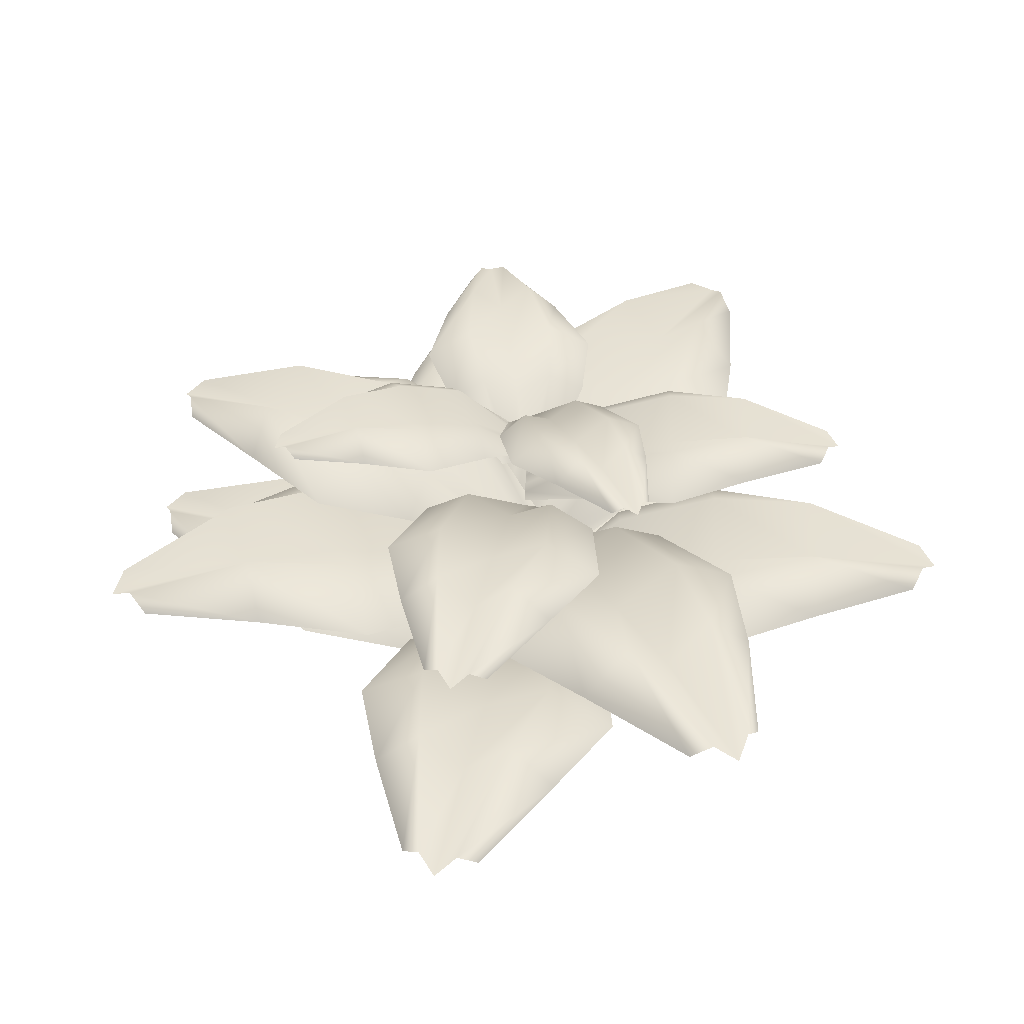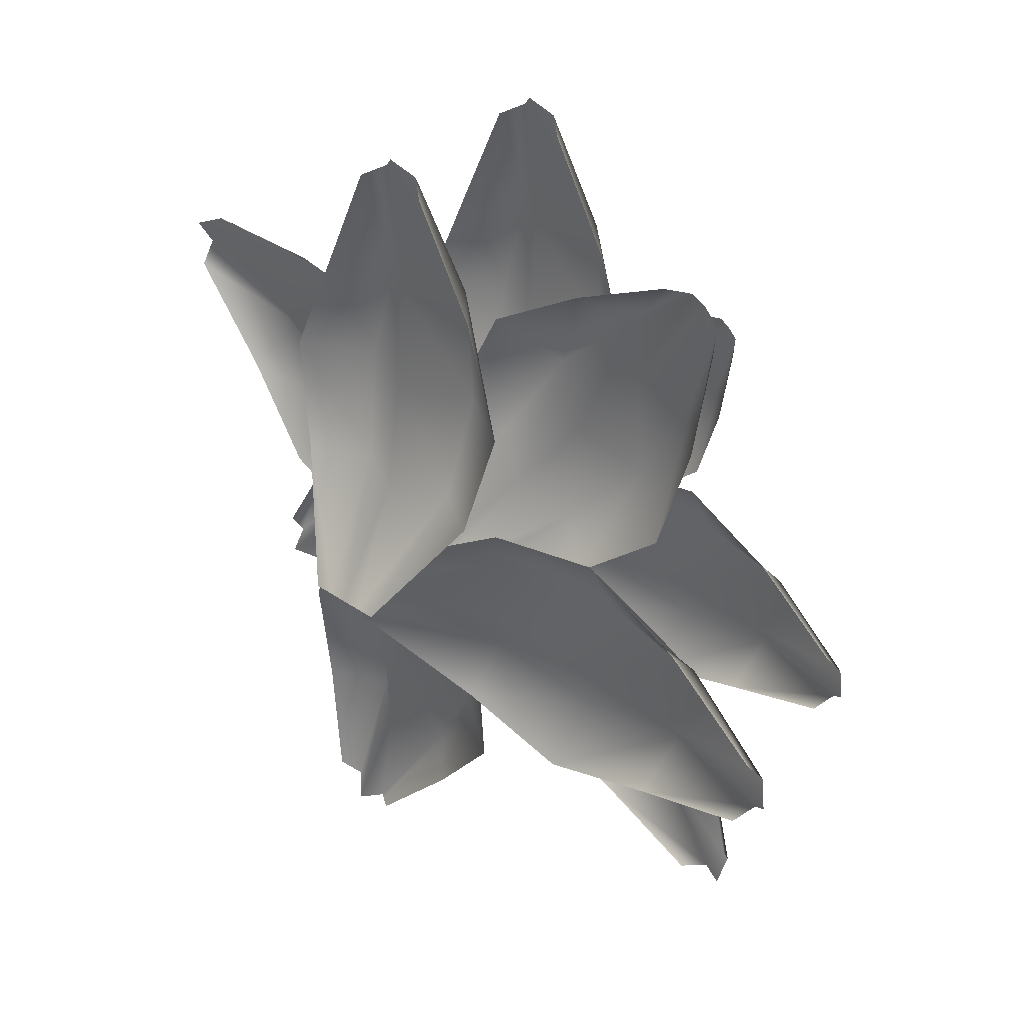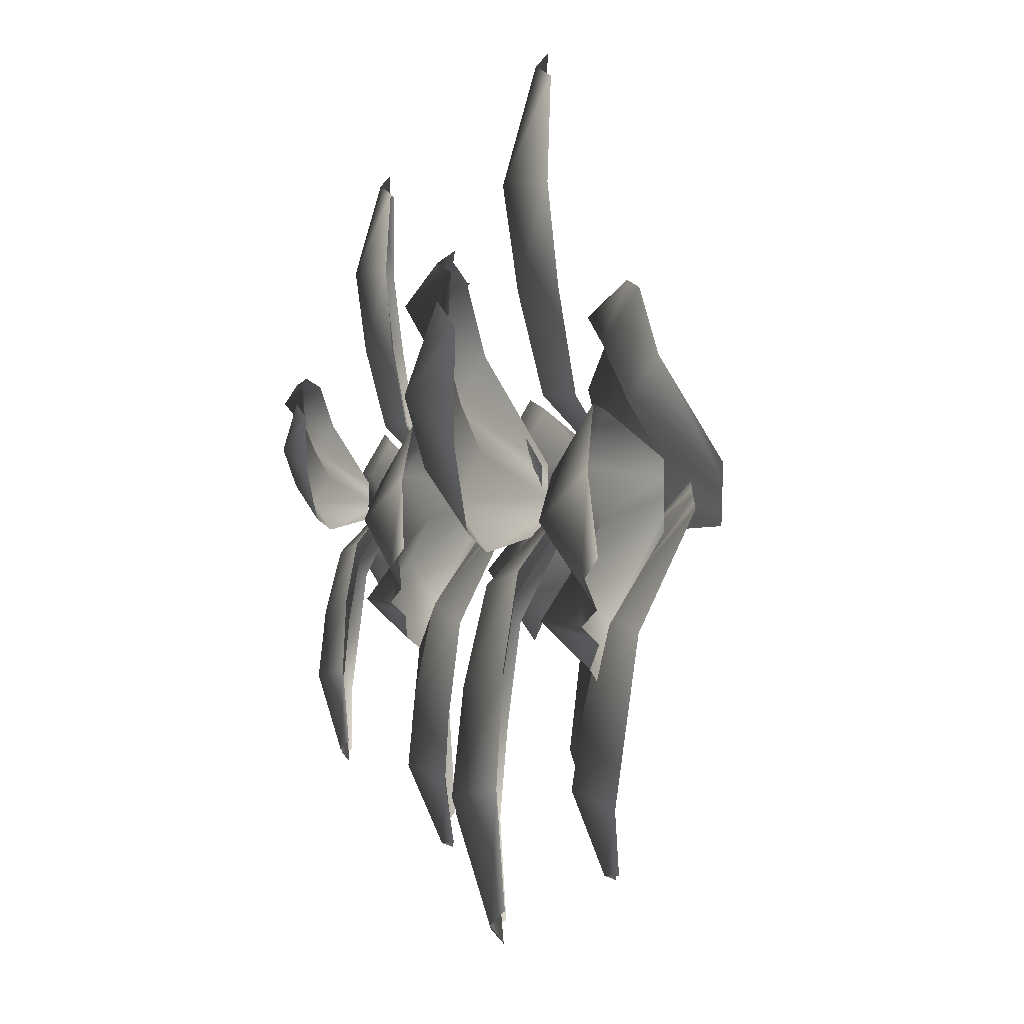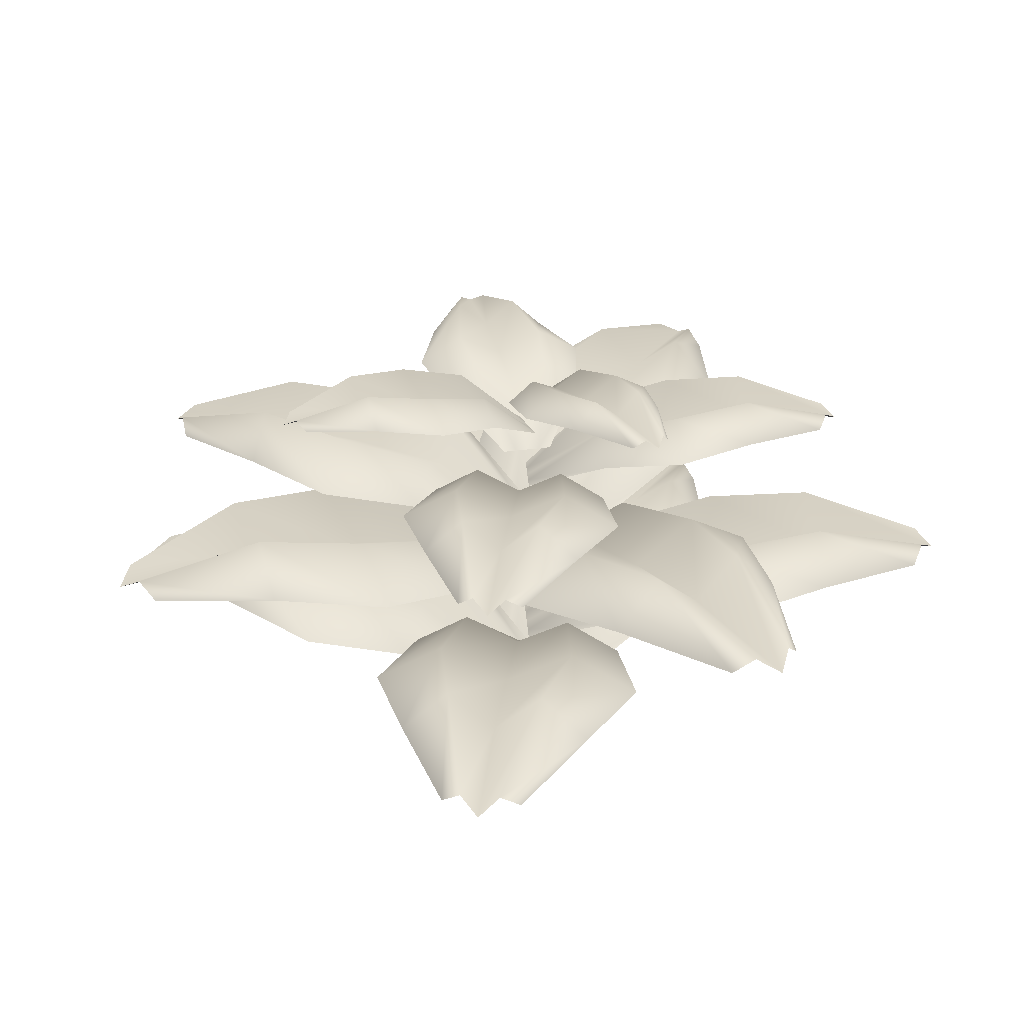
<metadata>
{"format":"obj","ext":"obj","renderer":"f3d","projection":"perspective","resolution":1024,"background":"white","views":[{"elev":39.0,"azim":-149.7,"up":"+Y"},{"elev":34.0,"azim":43.5,"up":"+Z"},{"elev":-58.6,"azim":-88.8,"up":"+Z"},{"elev":27.8,"azim":-155.0,"up":"+Y"}]}
</metadata>
<code>
v  -0.0502 0.1047 0.5607
v  -0.0251 0.1244 0.5754
v  0 0.1076 0.5969
v  0.0251 0.1244 0.5754
v  0.0502 0.1047 0.5607
v  -0.122 0.1122 0.4159
v  -0.061 0.1705 0.4159
v  0 0.1207 0.4159
v  0.061 0.1705 0.4159
v  0.122 0.1122 0.4159
v  -0.1775 0.101 0.2773
v  -0.0888 0.1534 0.2773
v  0 0.1086 0.2773
v  0.0888 0.1534 0.2773
v  0.1775 0.101 0.2773
v  -0.1425 0.0805 0.1386
v  -0.0713 0.1224 0.1386
v  0 0.0866 0.1386
v  0.0713 0.1224 0.1386
v  0.1425 0.0805 0.1386
v  -0.0503 -0 -0
v  -0.0252 0 -0
v  0 -0 -0
v  0.0252 0 -0
v  0.0503 -0 -0
v  -0.0502 0.3483 0.5607
v  -0.0251 0.3681 0.5754
v  0 0.3512 0.5969
v  0.0251 0.3681 0.5754
v  0.0502 0.3483 0.5607
v  -0.122 0.3558 0.4159
v  -0.061 0.4142 0.4159
v  0 0.3643 0.4159
v  0.061 0.4142 0.4159
v  0.122 0.3558 0.4159
v  -0.1775 0.3446 0.2773
v  -0.0888 0.3971 0.2773
v  0 0.3523 0.2773
v  0.0888 0.3971 0.2773
v  0.1775 0.3446 0.2773
v  -0.1425 0.3242 0.1386
v  -0.0713 0.366 0.1386
v  0 0.3303 0.1386
v  0.0713 0.366 0.1386
v  0.1425 0.3242 0.1386
v  -0.0503 0.2436 -0
v  -0.0252 0.2436 -0
v  0 0.2436 -0
v  0.0252 0.2436 -0
v  0.0503 0.2436 -0
v  0.3033 0.2617 0.4743
v  0.3321 0.2814 0.4705
v  0.3651 0.2646 0.4722
v  0.3718 0.2814 0.4398
v  0.3827 0.2617 0.4129
v  0.1579 0.2692 0.4037
v  0.2062 0.3275 0.3664
v  0.2544 0.2777 0.329
v  0.3027 0.3275 0.2917
v  0.351 0.2692 0.2544
v  0.0292 0.258 0.3279
v  0.0994 0.3105 0.2736
v  0.1696 0.2656 0.2194
v  0.2398 0.3105 0.1651
v  0.3101 0.258 0.1108
v  -0.0279 0.2375 0.1969
v  0.0284 0.2794 0.1533
v  0.0848 0.2436 0.1097
v  0.1412 0.2794 0.0661
v  0.1976 0.2375 0.0225
v  -0.0398 0.157 0.0308
v  -0.0199 0.157 0.0154
v  -0 0.157 -0
v  0.0199 0.157 -0.0154
v  0.0398 0.157 -0.0308
v  0.5061 0.3773 -0.0382
v  0.5154 0.3951 -0.0626
v  0.5308 0.3799 -0.0882
v  0.508 0.3951 -0.1073
v  0.4913 0.3773 -0.1275
v  0.3879 0.384 0.0471
v  0.3789 0.4366 -0.0072
v  0.3699 0.3917 -0.0614
v  0.3609 0.4366 -0.1157
v  0.3519 0.384 -0.17
v  0.2728 0.3739 0.1169
v  0.2597 0.4212 0.038
v  0.2466 0.3808 -0.041
v  0.2335 0.4212 -0.1199
v  0.2204 0.3739 -0.1988
v  0.1444 0.3555 0.1063
v  0.1338 0.3932 0.0429
v  0.1233 0.361 -0.0205
v  0.1128 0.3932 -0.0839
v  0.1023 0.3555 -0.1472
v  0.0074 0.2829 0.0448
v  0.0037 0.2829 0.0224
v  -0 0.2829 0
v  -0.0037 0.2829 -0.0224
v  -0.0074 0.2829 -0.0448
v  0.5614 0.1439 -0.0423
v  0.5717 0.1637 -0.0695
v  0.5888 0.1468 -0.0978
v  0.5635 0.1637 -0.119
v  0.5449 0.1439 -0.1414
v  0.4303 0.1514 0.0522
v  0.4203 0.2098 -0.0079
v  0.4103 0.1599 -0.0681
v  0.4003 0.2098 -0.1283
v  0.3903 0.1514 -0.1885
v  0.3026 0.1402 0.1297
v  0.2881 0.1927 0.0421
v  0.2735 0.1479 -0.0454
v  0.259 0.1927 -0.133
v  0.2445 0.1402 -0.2205
v  0.1601 0.1198 0.1179
v  0.1484 0.1616 0.0476
v  0.1368 0.1259 -0.0227
v  0.1251 0.1616 -0.093
v  0.1134 0.1198 -0.1633
v  0.0082 0.0393 0.0496
v  0.0041 0.0393 0.0248
v  -0 0.0393 -0
v  -0.0041 0.0393 -0.0248
v  -0.0082 0.0393 -0.0496
v  0.4182 0.301 -0.3769
v  0.4097 0.3207 -0.4047
v  0.406 0.3038 -0.4375
v  0.3729 0.3207 -0.4388
v  0.3446 0.301 -0.4452
v  0.3724 0.3085 -0.2219
v  0.3276 0.3668 -0.2634
v  0.2829 0.317 -0.3049
v  0.2382 0.3668 -0.3464
v  0.1935 0.3085 -0.3879
v  0.3187 0.2972 -0.0825
v  0.2537 0.3497 -0.1429
v  0.1886 0.3049 -0.2033
v  0.1235 0.3497 -0.2636
v  0.0585 0.2972 -0.324
v  0.1988 0.2768 -0.0047
v  0.1465 0.3187 -0.0532
v  0.0943 0.2829 -0.1016
v  0.0421 0.3187 -0.1501
v  -0.0102 0.2768 -0.1986
v  0.0369 0.1963 0.0342
v  0.0184 0.1963 0.0171
v  -0 0.1963 0
v  -0.0184 0.1963 -0.0171
v  -0.0369 0.1963 -0.0342
v  -0.1087 0.4072 -0.4445
v  -0.1318 0.4233 -0.4491
v  -0.1568 0.4096 -0.4591
v  -0.1705 0.4233 -0.4359
v  -0.1859 0.4072 -0.4181
v  -0.0154 0.4133 -0.352
v  -0.0623 0.4607 -0.336
v  -0.1093 0.4203 -0.3199
v  -0.1562 0.4607 -0.3039
v  -0.2031 0.4133 -0.2879
v  0.0637 0.4042 -0.2599
v  -0.0046 0.4469 -0.2366
v  -0.0728 0.4104 -0.2133
v  -0.1411 0.4469 -0.19
v  -0.2094 0.4042 -0.1666
v  0.0732 0.3876 -0.1441
v  0.0184 0.4216 -0.1254
v  -0.0364 0.3926 -0.1066
v  -0.0912 0.4216 -0.0879
v  -0.1461 0.3876 -0.0692
v  0.0387 0.3222 -0.0132
v  0.0194 0.3222 -0.0066
v  0 0.3222 0
v  -0.0194 0.3222 0.0066
v  -0.0387 0.3222 0.0132
v  -0.1337 0.1832 -0.5469
v  -0.1622 0.2029 -0.5526
v  -0.1929 0.1861 -0.5648
v  -0.2097 0.2029 -0.5364
v  -0.2288 0.1832 -0.5144
v  -0.019 0.1907 -0.433
v  -0.0767 0.249 -0.4133
v  -0.1344 0.1992 -0.3936
v  -0.1922 0.249 -0.3739
v  -0.2499 0.1907 -0.3542
v  0.0784 0.1795 -0.3198
v  -0.0056 0.232 -0.2911
v  -0.0896 0.1871 -0.2624
v  -0.1736 0.232 -0.2337
v  -0.2576 0.1795 -0.205
v  0.0901 0.159 -0.1773
v  0.0226 0.2009 -0.1542
v  -0.0448 0.1651 -0.1312
v  -0.1123 0.2009 -0.1082
v  -0.1797 0.159 -0.0851
v  0.0476 0.0785 -0.0163
v  0.0238 0.0785 -0.0081
v  0 0.0785 -0
v  -0.0238 0.0785 0.0081
v  -0.0476 0.0785 0.0163
v  -0.4403 0.3402 -0.3508
v  -0.4663 0.3599 -0.3379
v  -0.4981 0.3431 -0.3288
v  -0.494 0.3599 -0.296
v  -0.4956 0.3402 -0.267
v  -0.2799 0.3477 -0.331
v  -0.3135 0.406 -0.2801
v  -0.3471 0.3562 -0.2291
v  -0.3807 0.406 -0.1782
v  -0.4143 0.3477 -0.1273
v  -0.1336 0.3365 -0.3009
v  -0.1825 0.389 -0.2268
v  -0.2314 0.3441 -0.1528
v  -0.2803 0.389 -0.0787
v  -0.3292 0.3365 -0.0046
v  -0.0372 0.3161 -0.1953
v  -0.0764 0.3579 -0.1359
v  -0.1157 0.3222 -0.0764
v  -0.155 0.3579 -0.0169
v  -0.1942 0.3161 0.0426
v  0.0277 0.2355 -0.042
v  0.0139 0.2355 -0.021
v  0 0.2355 -0
v  -0.0139 0.2355 0.021
v  -0.0277 0.2355 0.042
v  -0.5176 0.2225 0.2215
v  -0.5185 0.2422 0.2505
v  -0.5256 0.2253 0.2828
v  -0.4948 0.2422 0.2948
v  -0.47 0.2225 0.3099
v  -0.4241 0.2299 0.0896
v  -0.3952 0.2883 0.1434
v  -0.3663 0.2385 0.1971
v  -0.3374 0.2883 0.2508
v  -0.3084 0.2299 0.3046
v  -0.3283 0.2187 -0.0249
v  -0.2862 0.2712 0.0532
v  -0.2442 0.2264 0.1314
v  -0.2021 0.2712 0.2096
v  -0.1601 0.2187 0.2877
v  -0.1896 0.1983 -0.0598
v  -0.1559 0.2401 0.0029
v  -0.1221 0.2044 0.0657
v  -0.0883 0.2401 0.1285
v  -0.0545 0.1983 0.1912
v  -0.0238 0.1178 -0.0443
v  -0.0119 0.1178 -0.0222
v  0 0.1178 -0
v  0.0119 0.1178 0.0222
v  0.0238 0.1178 0.0443
v  -0.3793 0.4381 0.1623
v  -0.38 0.4526 0.1836
v  -0.3851 0.4402 0.2073
v  -0.3625 0.4526 0.216
v  -0.3444 0.4381 0.2271
v  -0.3108 0.4436 0.0657
v  -0.2896 0.4864 0.1051
v  -0.2684 0.4499 0.1444
v  -0.2472 0.4864 0.1838
v  -0.226 0.4436 0.2232
v  -0.2406 0.4354 -0.0183
v  -0.2097 0.4739 0.039
v  -0.1789 0.441 0.0963
v  -0.1481 0.4739 0.1536
v  -0.1173 0.4354 0.2108
v  -0.139 0.4204 -0.0438
v  -0.1142 0.4511 0.0022
v  -0.0895 0.4249 0.0481
v  -0.0647 0.4511 0.0941
v  -0.04 0.4204 0.1401
v  -0.0175 0.3614 -0.0325
v  -0.0087 0.3614 -0.0162
v  0 0.3614 -0
v  0.0087 0.3614 0.0162
v  0.0175 0.3614 0.0325
v  -0.2364 0.5354 -0.1884
v  -0.2504 0.546 -0.1814
v  -0.2675 0.5369 -0.1766
v  -0.2653 0.546 -0.1589
v  -0.2661 0.5354 -0.1434
v  -0.1503 0.5394 -0.1777
v  -0.1683 0.5707 -0.1504
v  -0.1864 0.544 -0.123
v  -0.2044 0.5707 -0.0957
v  -0.2225 0.5394 -0.0684
v  -0.0718 0.5334 -0.1616
v  -0.098 0.5616 -0.1218
v  -0.1243 0.5375 -0.082
v  -0.1505 0.5616 -0.0422
v  -0.1768 0.5334 -0.0025
v  -0.02 0.5224 -0.1049
v  -0.0411 0.5449 -0.0729
v  -0.0621 0.5257 -0.041
v  -0.0832 0.5449 -0.0091
v  -0.1043 0.5224 0.0229
v  0.0149 0.4792 -0.0226
v  0.0074 0.4792 -0.0113
v  0 0.4792 0
v  -0.0074 0.4792 0.0113
v  -0.0149 0.4792 0.0226
v  0.2491 0.5023 -0.2245
v  0.244 0.514 -0.241
v  0.2418 0.504 -0.2606
v  0.2221 0.514 -0.2614
v  0.2052 0.5023 -0.2652
v  0.2218 0.5067 -0.1322
v  0.1951 0.5415 -0.1569
v  0.1685 0.5118 -0.1816
v  0.1419 0.5415 -0.2063
v  0.1152 0.5067 -0.231
v  0.1898 0.5001 -0.0492
v  0.1511 0.5313 -0.0851
v  0.1123 0.5046 -0.1211
v  0.0736 0.5313 -0.157
v  0.0348 0.5001 -0.193
v  0.1184 0.4879 -0.0028
v  0.0873 0.5128 -0.0317
v  0.0562 0.4915 -0.0605
v  0.0251 0.5128 -0.0894
v  -0.0061 0.4879 -0.1183
v  0.022 0.4399 0.0204
v  0.011 0.4399 0.0102
v  -0 0.4399 0
v  -0.011 0.4399 -0.0102
v  -0.022 0.4399 -0.0204
v  0.2004 0.4698 0.3133
v  0.2194 0.4829 0.3108
v  0.2412 0.4717 0.3119
v  0.2456 0.4829 0.2905
v  0.2529 0.4698 0.2727
v  0.1043 0.4748 0.2667
v  0.1362 0.5133 0.242
v  0.1681 0.4804 0.2174
v  0.2 0.5133 0.1927
v  0.2319 0.4748 0.1681
v  0.0193 0.4674 0.2167
v  0.0657 0.502 0.1808
v  0.1121 0.4724 0.1449
v  0.1584 0.502 0.109
v  0.2048 0.4674 0.0732
v  -0.0185 0.4539 0.1301
v  0.0188 0.4815 0.1013
v  0.056 0.4579 0.0725
v  0.0933 0.4815 0.0437
v  0.1305 0.4539 0.0149
v  -0.0263 0.4007 0.0203
v  -0.0132 0.4007 0.0102
v  -0 0.4007 -0
v  0.0132 0.4007 -0.0102
v  0.0263 0.4007 -0.0203
o Plane001
g Plane001
f 7 6 1 2
f 8 7 2 3
f 9 8 3 4
f 10 9 4 5
f 12 11 6 7
f 13 12 7 8
f 14 13 8 9
f 15 14 9 10
f 17 16 11 12
f 18 17 12 13
f 19 18 13 14
f 20 19 14 15
f 22 21 16 17
f 23 22 17 18
f 24 23 18 19
f 25 24 19 20
f 32 31 26 27
f 33 32 27 28
f 34 33 28 29
f 35 34 29 30
f 37 36 31 32
f 38 37 32 33
f 39 38 33 34
f 40 39 34 35
f 42 41 36 37
f 43 42 37 38
f 44 43 38 39
f 45 44 39 40
f 47 46 41 42
f 48 47 42 43
f 49 48 43 44
f 50 49 44 45
f 57 56 51 52
f 58 57 52 53
f 59 58 53 54
f 60 59 54 55
f 62 61 56 57
f 63 62 57 58
f 64 63 58 59
f 65 64 59 60
f 67 66 61 62
f 68 67 62 63
f 69 68 63 64
f 70 69 64 65
f 72 71 66 67
f 73 72 67 68
f 74 73 68 69
f 75 74 69 70
f 82 81 76 77
f 83 82 77 78
f 84 83 78 79
f 85 84 79 80
f 87 86 81 82
f 88 87 82 83
f 89 88 83 84
f 90 89 84 85
f 92 91 86 87
f 93 92 87 88
f 94 93 88 89
f 95 94 89 90
f 97 96 91 92
f 98 97 92 93
f 99 98 93 94
f 100 99 94 95
f 107 106 101 102
f 108 107 102 103
f 109 108 103 104
f 110 109 104 105
f 112 111 106 107
f 113 112 107 108
f 114 113 108 109
f 115 114 109 110
f 117 116 111 112
f 118 117 112 113
f 119 118 113 114
f 120 119 114 115
f 122 121 116 117
f 123 122 117 118
f 124 123 118 119
f 125 124 119 120
f 132 131 126 127
f 133 132 127 128
f 134 133 128 129
f 135 134 129 130
f 137 136 131 132
f 138 137 132 133
f 139 138 133 134
f 140 139 134 135
f 142 141 136 137
f 143 142 137 138
f 144 143 138 139
f 145 144 139 140
f 147 146 141 142
f 148 147 142 143
f 149 148 143 144
f 150 149 144 145
f 157 156 151 152
f 158 157 152 153
f 159 158 153 154
f 160 159 154 155
f 162 161 156 157
f 163 162 157 158
f 164 163 158 159
f 165 164 159 160
f 167 166 161 162
f 168 167 162 163
f 169 168 163 164
f 170 169 164 165
f 172 171 166 167
f 173 172 167 168
f 174 173 168 169
f 175 174 169 170
f 182 181 176 177
f 183 182 177 178
f 184 183 178 179
f 185 184 179 180
f 187 186 181 182
f 188 187 182 183
f 189 188 183 184
f 190 189 184 185
f 192 191 186 187
f 193 192 187 188
f 194 193 188 189
f 195 194 189 190
f 197 196 191 192
f 198 197 192 193
f 199 198 193 194
f 200 199 194 195
f 207 206 201 202
f 208 207 202 203
f 209 208 203 204
f 210 209 204 205
f 212 211 206 207
f 213 212 207 208
f 214 213 208 209
f 215 214 209 210
f 217 216 211 212
f 218 217 212 213
f 219 218 213 214
f 220 219 214 215
f 222 221 216 217
f 223 222 217 218
f 224 223 218 219
f 225 224 219 220
f 232 231 226 227
f 233 232 227 228
f 234 233 228 229
f 235 234 229 230
f 237 236 231 232
f 238 237 232 233
f 239 238 233 234
f 240 239 234 235
f 242 241 236 237
f 243 242 237 238
f 244 243 238 239
f 245 244 239 240
f 247 246 241 242
f 248 247 242 243
f 249 248 243 244
f 250 249 244 245
f 257 256 251 252
f 258 257 252 253
f 259 258 253 254
f 260 259 254 255
f 262 261 256 257
f 263 262 257 258
f 264 263 258 259
f 265 264 259 260
f 267 266 261 262
f 268 267 262 263
f 269 268 263 264
f 270 269 264 265
f 272 271 266 267
f 273 272 267 268
f 274 273 268 269
f 275 274 269 270
f 282 281 276 277
f 283 282 277 278
f 284 283 278 279
f 285 284 279 280
f 287 286 281 282
f 288 287 282 283
f 289 288 283 284
f 290 289 284 285
f 292 291 286 287
f 293 292 287 288
f 294 293 288 289
f 295 294 289 290
f 297 296 291 292
f 298 297 292 293
f 299 298 293 294
f 300 299 294 295
f 307 306 301 302
f 308 307 302 303
f 309 308 303 304
f 310 309 304 305
f 312 311 306 307
f 313 312 307 308
f 314 313 308 309
f 315 314 309 310
f 317 316 311 312
f 318 317 312 313
f 319 318 313 314
f 320 319 314 315
f 322 321 316 317
f 323 322 317 318
f 324 323 318 319
f 325 324 319 320
f 332 331 326 327
f 333 332 327 328
f 334 333 328 329
f 335 334 329 330
f 337 336 331 332
f 338 337 332 333
f 339 338 333 334
f 340 339 334 335
f 342 341 336 337
f 343 342 337 338
f 344 343 338 339
f 345 344 339 340
f 347 346 341 342
f 348 347 342 343
f 349 348 343 344
f 350 349 344 345

</code>
